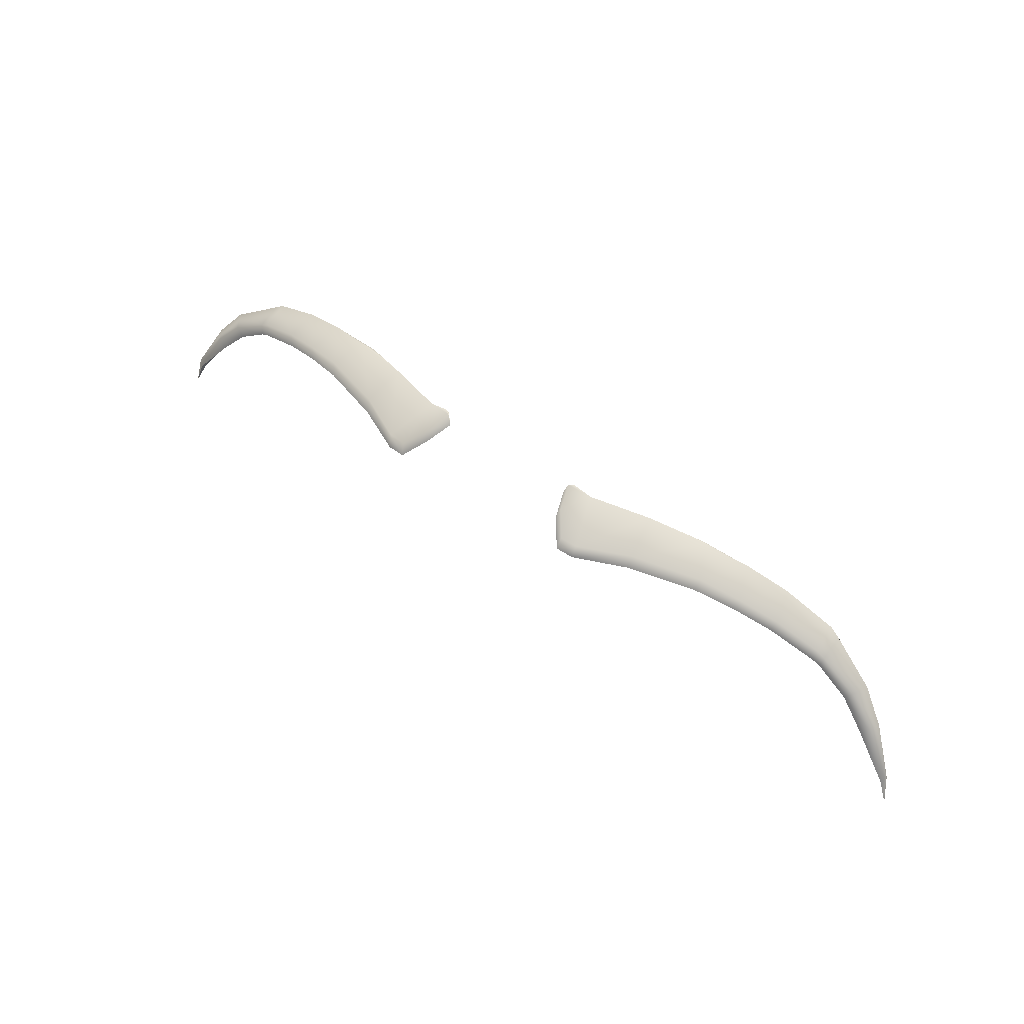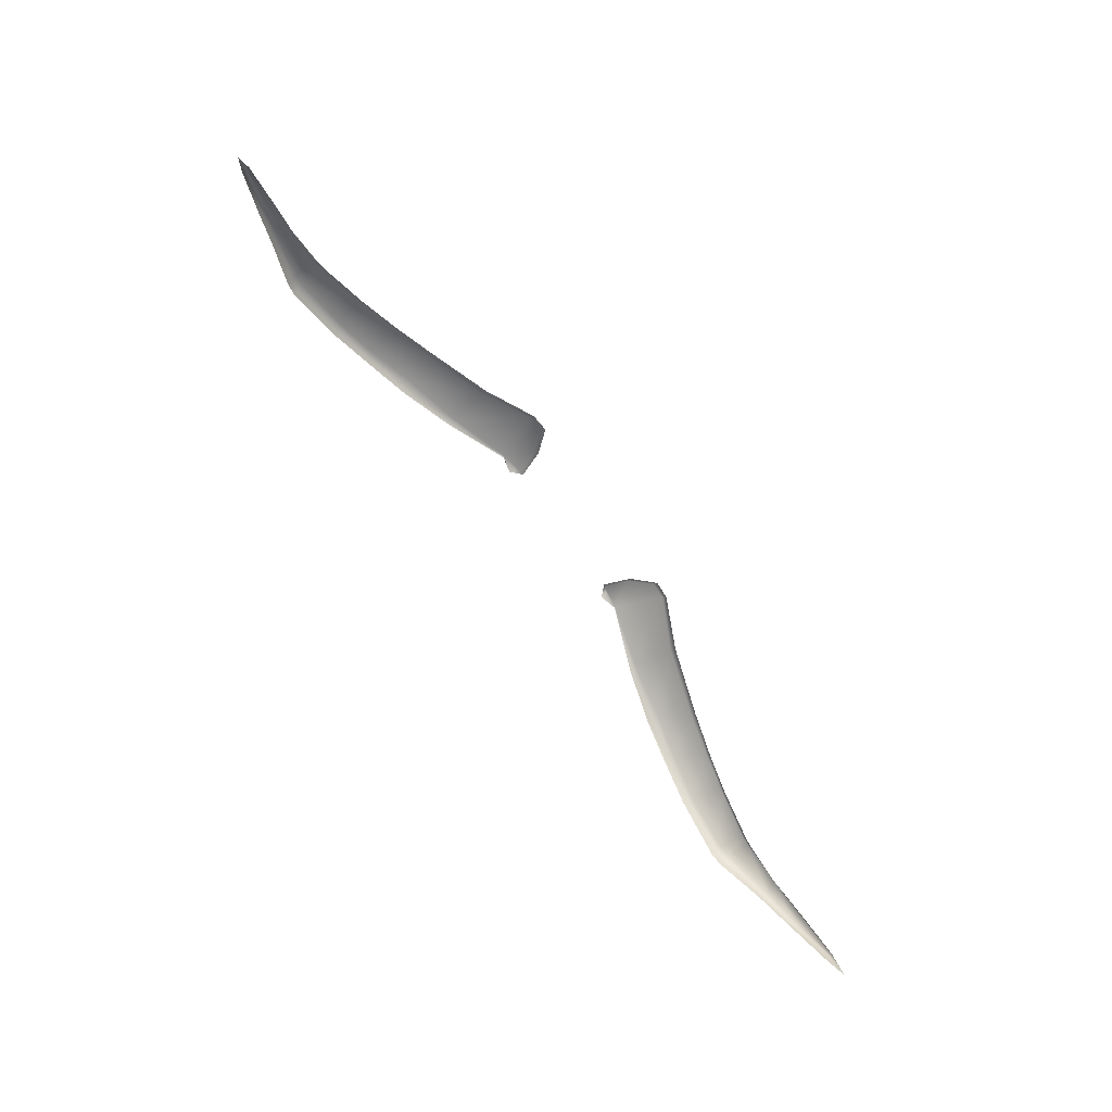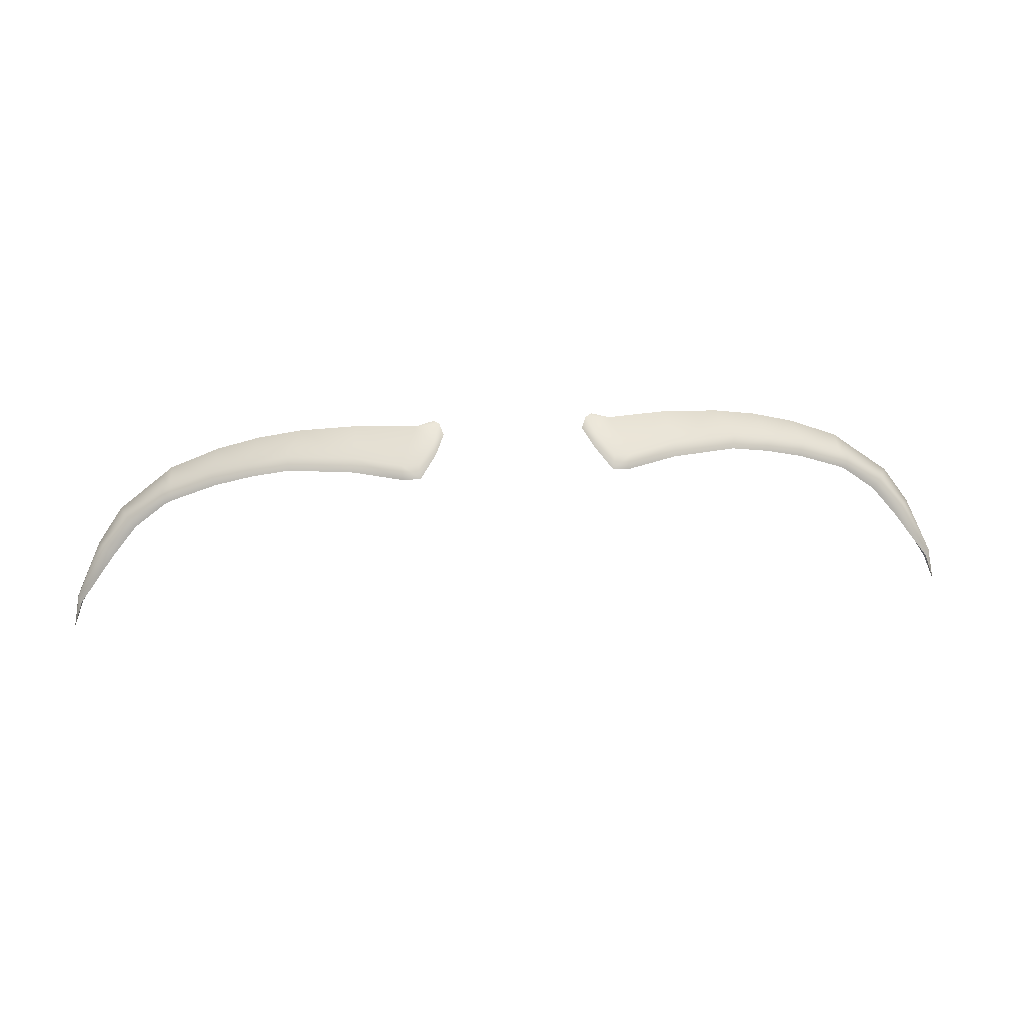
<metadata>
{"format":"obj","ext":"obj","renderer":"f3d","projection":"perspective","resolution":1024,"background":"white","views":[{"elev":54.5,"azim":36.5,"up":"+Z"},{"elev":-78.4,"azim":-54.1,"up":"+Z"},{"elev":33.6,"azim":-5.4,"up":"+Z"}]}
</metadata>
<code>
g skinCluster15Set tweakSet15
v -0.6099 14.9 0.7145
v -0.6059 14.9 0.7006
v -0.6201 14.89 0.666
v -0.5605 14.93 0.7698
v -0.609 14.9 0.716
v -0.6058 14.89 0.706
v -0.565 14.91 0.7869
v -0.5549 14.9 0.7743
v -0.5732 14.92 0.789
v -0.5265 14.94 0.8132
v -0.529 14.91 0.8308
v -0.5199 14.91 0.8162
v -0.4762 14.91 0.8502
v -0.5393 14.93 0.835
v -0.4787 14.92 0.8662
v -0.4654 14.91 0.8561
v -0.4799 14.95 0.8747
v -0.4759 14.96 0.8524
v -0.4675 14.92 0.8732
v -0.4048 14.9 0.8836
v -0.4661 14.95 0.885
v -0.4621 14.96 0.863
v -0.4091 14.91 0.9009
v -0.3543 14.89 0.9022
v -0.3991 14.95 0.9148
v -0.3886 14.96 0.8977
v -0.3572 14.9 0.9194
v -0.3021 14.87 0.9183
v -0.3424 14.94 0.9351
v -0.3336 14.95 0.9164
v -0.3044 14.88 0.9356
v -0.2842 14.92 0.9518
v -0.2755 14.93 0.9341
v -0.2177 14.85 0.9458
v -0.2158 14.85 0.9281
v -0.208 14.91 0.9637
v -0.2072 14.91 0.9472
v -0.1524 14.82 0.951
v -0.1507 14.81 0.932
v -0.1304 14.88 0.9724
v -0.1272 14.88 0.9583
v -0.13 14.82 0.9522
v -0.1278 14.81 0.9335
v -0.1055 14.84 0.9529
v -0.1092 14.85 0.9686
v -0.1061 14.88 0.981
v -0.1065 14.89 0.9665
v -0.09831 14.88 0.9777
v -0.09314 14.88 0.9619
v 0.6097 14.9 0.7145
v 0.6058 14.9 0.7006
v 0.6199 14.89 0.666
v 0.5604 14.93 0.7698
v 0.6089 14.9 0.716
v 0.6056 14.89 0.706
v 0.5649 14.91 0.7869
v 0.5548 14.9 0.7743
v 0.573 14.92 0.789
v 0.5263 14.94 0.8132
v 0.5288 14.91 0.8308
v 0.5197 14.91 0.8162
v 0.4761 14.91 0.8502
v 0.5392 14.93 0.835
v 0.4786 14.92 0.8662
v 0.4653 14.91 0.8561
v 0.4798 14.95 0.8747
v 0.4758 14.96 0.8524
v 0.4674 14.92 0.8733
v 0.4047 14.9 0.8836
v 0.4659 14.95 0.885
v 0.462 14.96 0.863
v 0.409 14.91 0.9009
v 0.3543 14.89 0.9022
v 0.399 14.95 0.9148
v 0.3886 14.96 0.8977
v 0.3571 14.9 0.9194
v 0.3021 14.87 0.9183
v 0.3423 14.94 0.9351
v 0.3336 14.95 0.9164
v 0.3043 14.88 0.9356
v 0.2842 14.92 0.9518
v 0.2755 14.93 0.9341
v 0.2177 14.85 0.9458
v 0.2157 14.85 0.9281
v 0.208 14.91 0.9637
v 0.2072 14.91 0.9472
v 0.1524 14.82 0.951
v 0.1507 14.81 0.932
v 0.1304 14.88 0.9724
v 0.1272 14.88 0.9583
v 0.13 14.82 0.9522
v 0.1278 14.81 0.9335
v 0.1055 14.84 0.9529
v 0.1092 14.85 0.9686
v 0.1061 14.88 0.981
v 0.1065 14.89 0.9665
v 0.09834 14.88 0.9777
v 0.09318 14.88 0.9619
g Brows Azula_Geo
f 1 9 4 2
f 2 3 1
f 1 3 5
f 5 7 9 1
f 8 7 5 6
f 4 9 14 10
f 7 8 12 11
f 9 7 11 14
f 11 12 13 15
f 14 11 15 17
f 15 13 16 19
f 10 14 17 18
f 17 15 19 21
f 19 16 20 23
f 18 17 21 22
f 21 19 23 25
f 23 20 24 27
f 22 21 25 26
f 25 23 27 29
f 27 24 28 31
f 26 25 29 30
f 29 27 31 32
f 30 29 32 33
f 31 28 35 34
f 32 31 34 36
f 33 32 36 37
f 34 35 39 38
f 36 34 38 40
f 37 36 40 41
f 40 38 42 45
f 38 39 43 42
f 42 43 44 45
f 40 46 47 41
f 40 45 48 46
f 45 44 49 48
f 46 48 49 47
f 5 3 6
f 50 51 53 58
f 51 50 52
f 50 54 52
f 54 50 58 56
f 57 55 54 56
f 53 59 63 58
f 56 60 61 57
f 58 63 60 56
f 60 64 62 61
f 63 66 64 60
f 64 68 65 62
f 59 67 66 63
f 66 70 68 64
f 68 72 69 65
f 67 71 70 66
f 70 74 72 68
f 72 76 73 69
f 71 75 74 70
f 74 78 76 72
f 76 80 77 73
f 75 79 78 74
f 78 81 80 76
f 79 82 81 78
f 80 83 84 77
f 81 85 83 80
f 82 86 85 81
f 83 87 88 84
f 85 89 87 83
f 86 90 89 85
f 89 94 91 87
f 87 91 92 88
f 91 94 93 92
f 89 90 96 95
f 89 95 97 94
f 94 97 98 93
f 95 96 98 97
f 54 55 52

</code>
